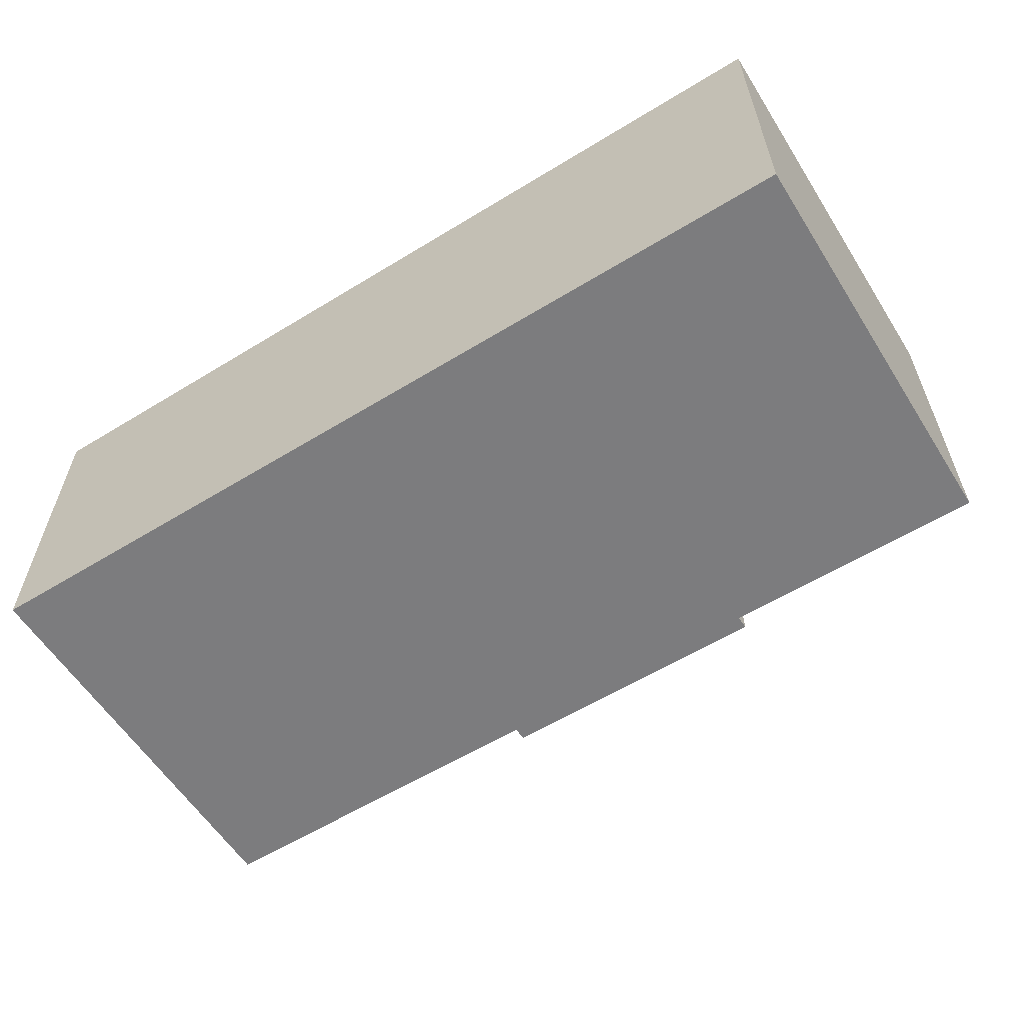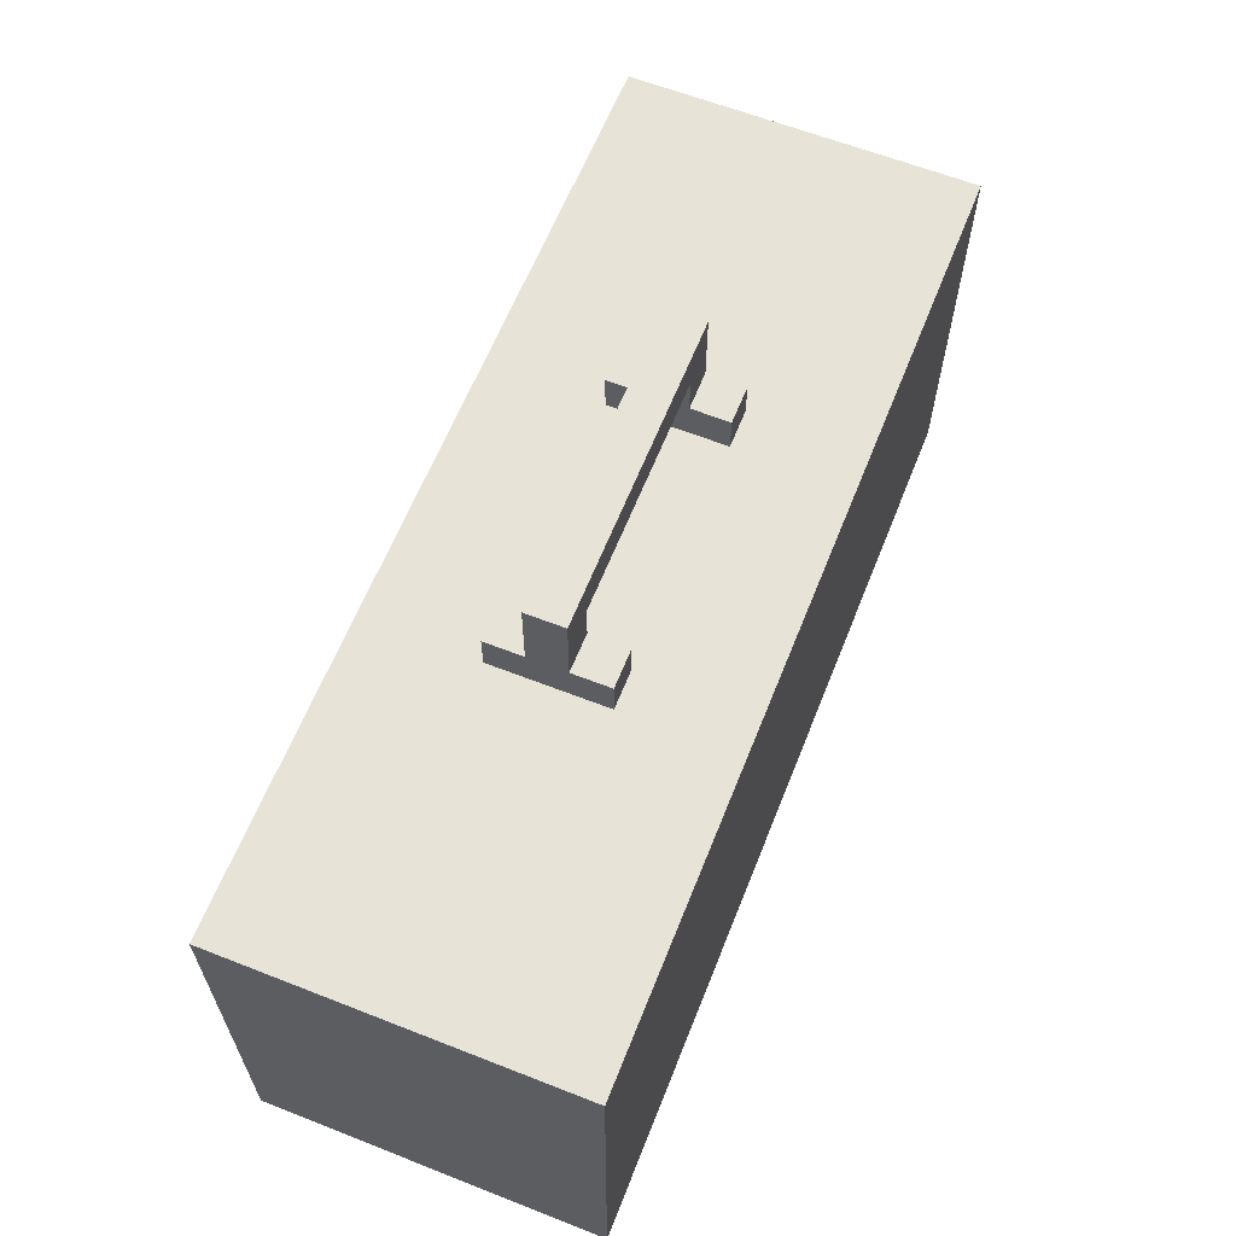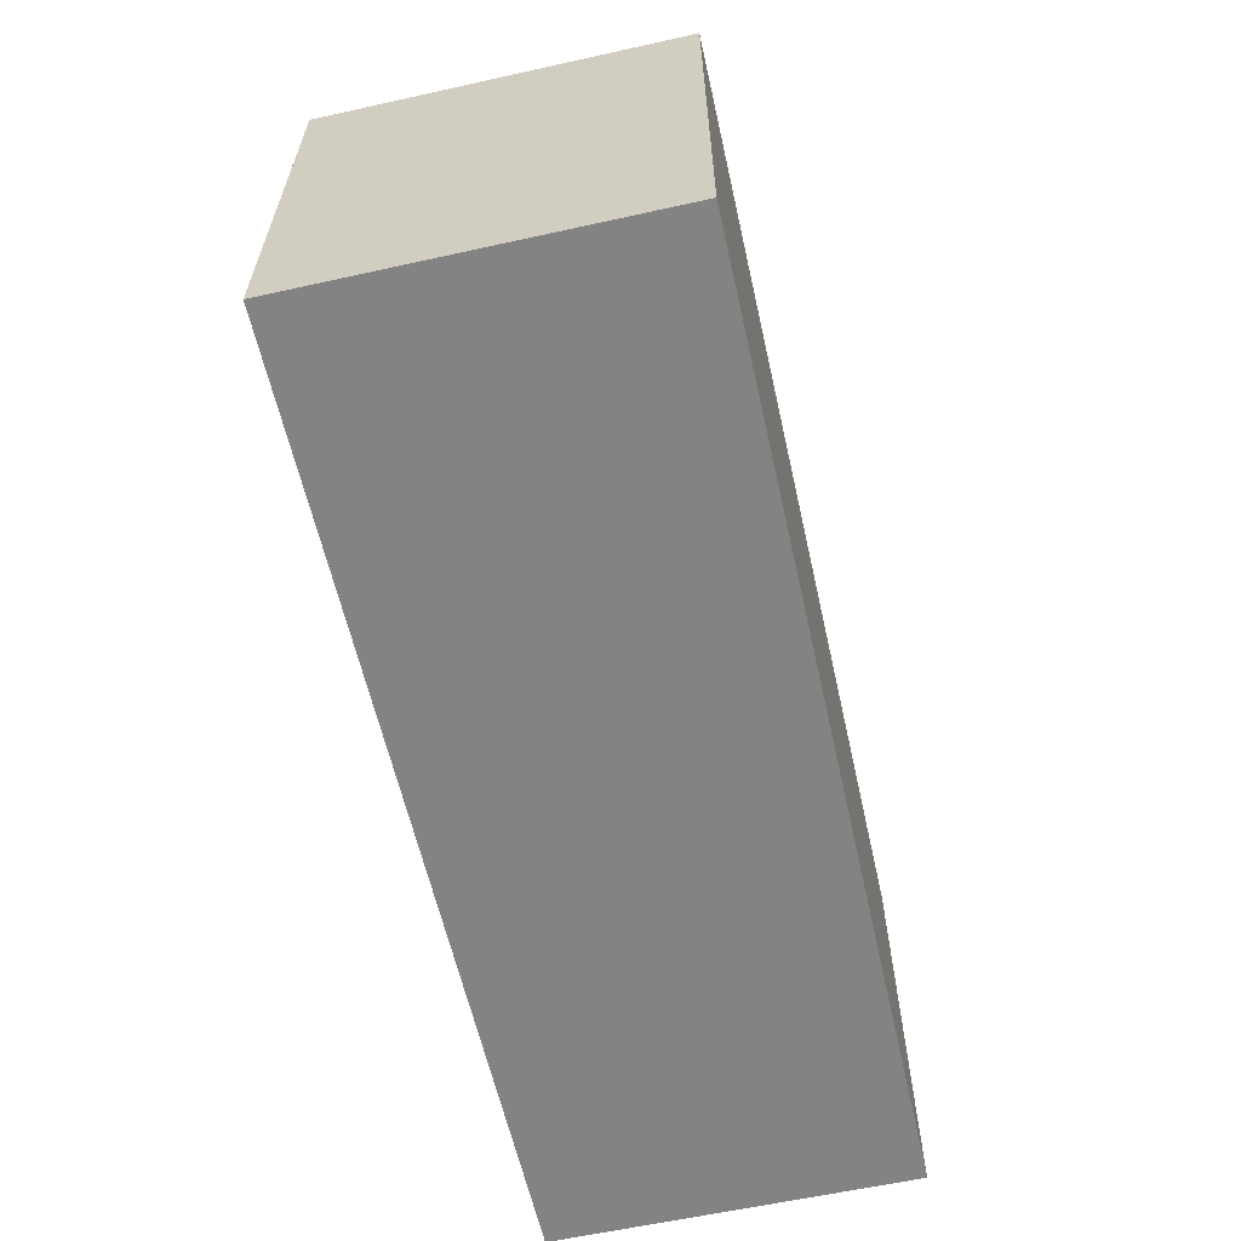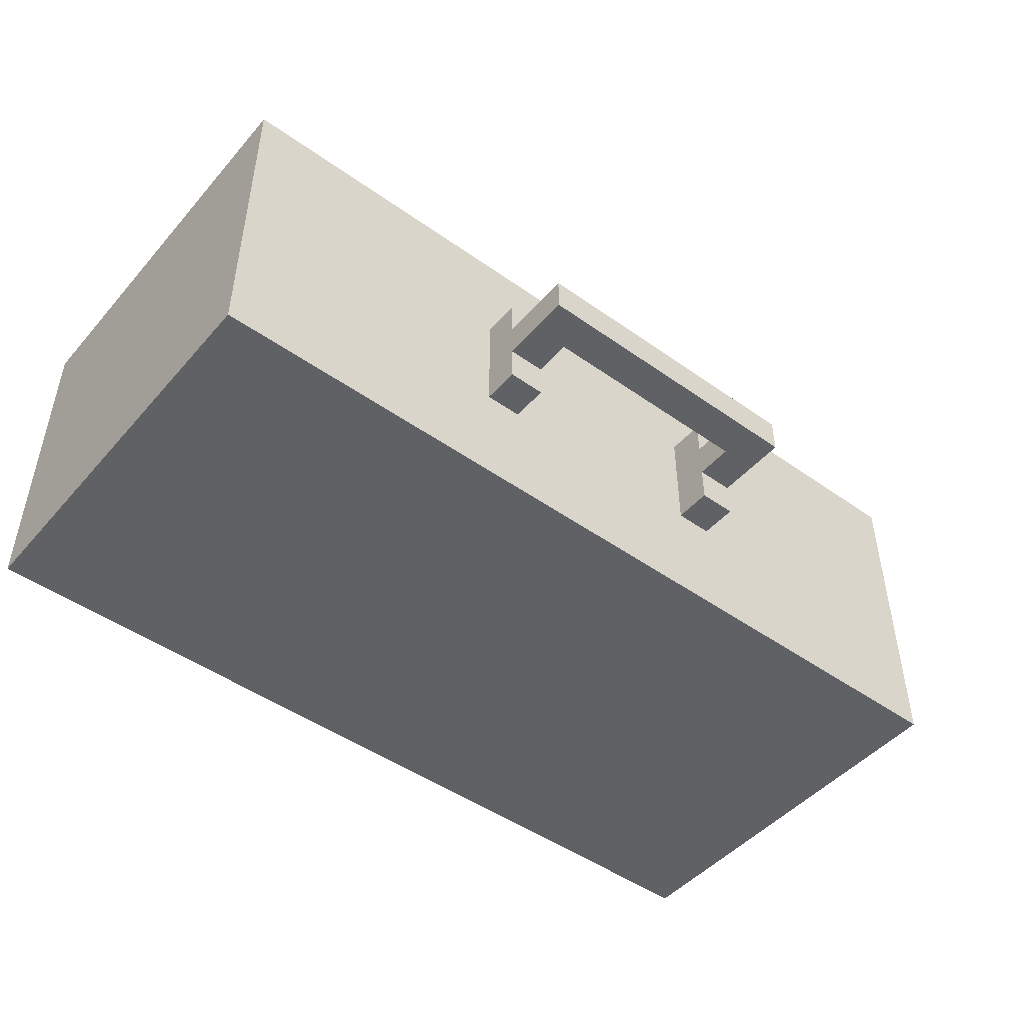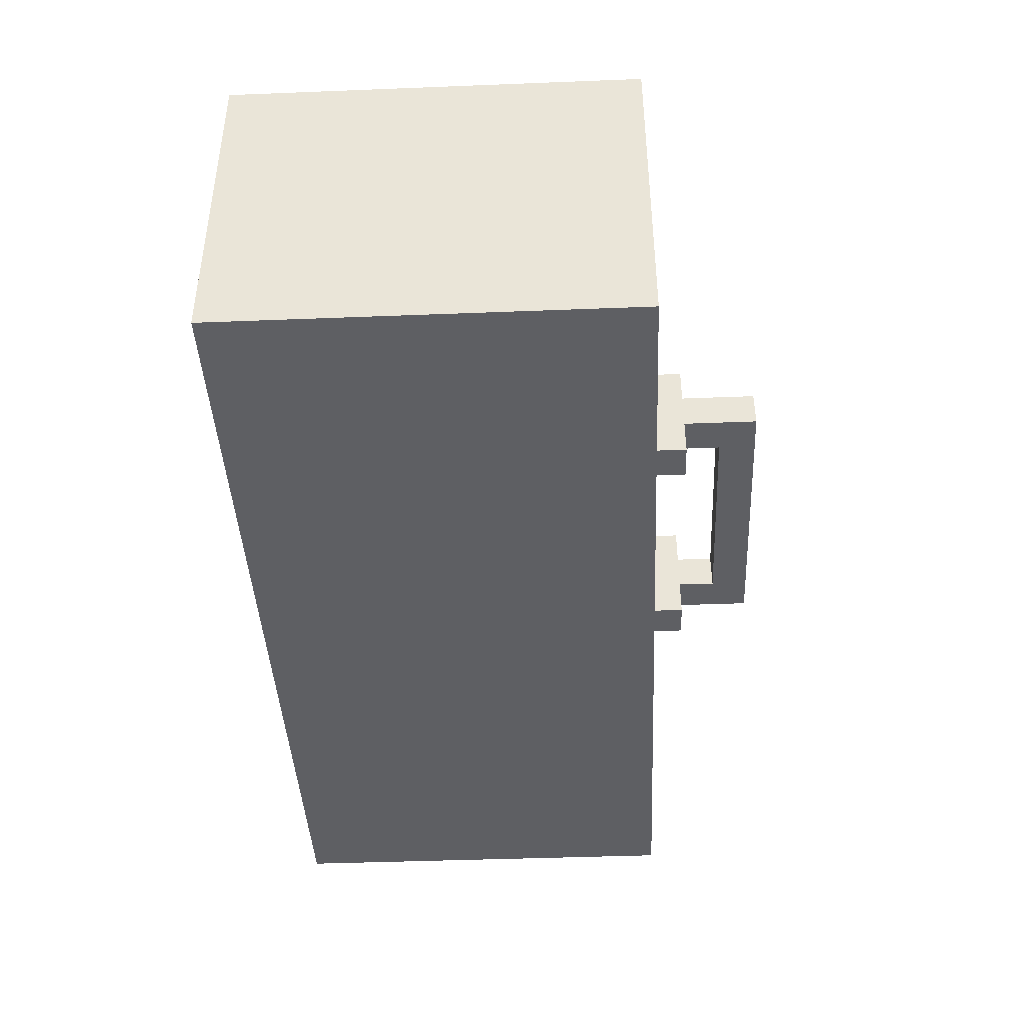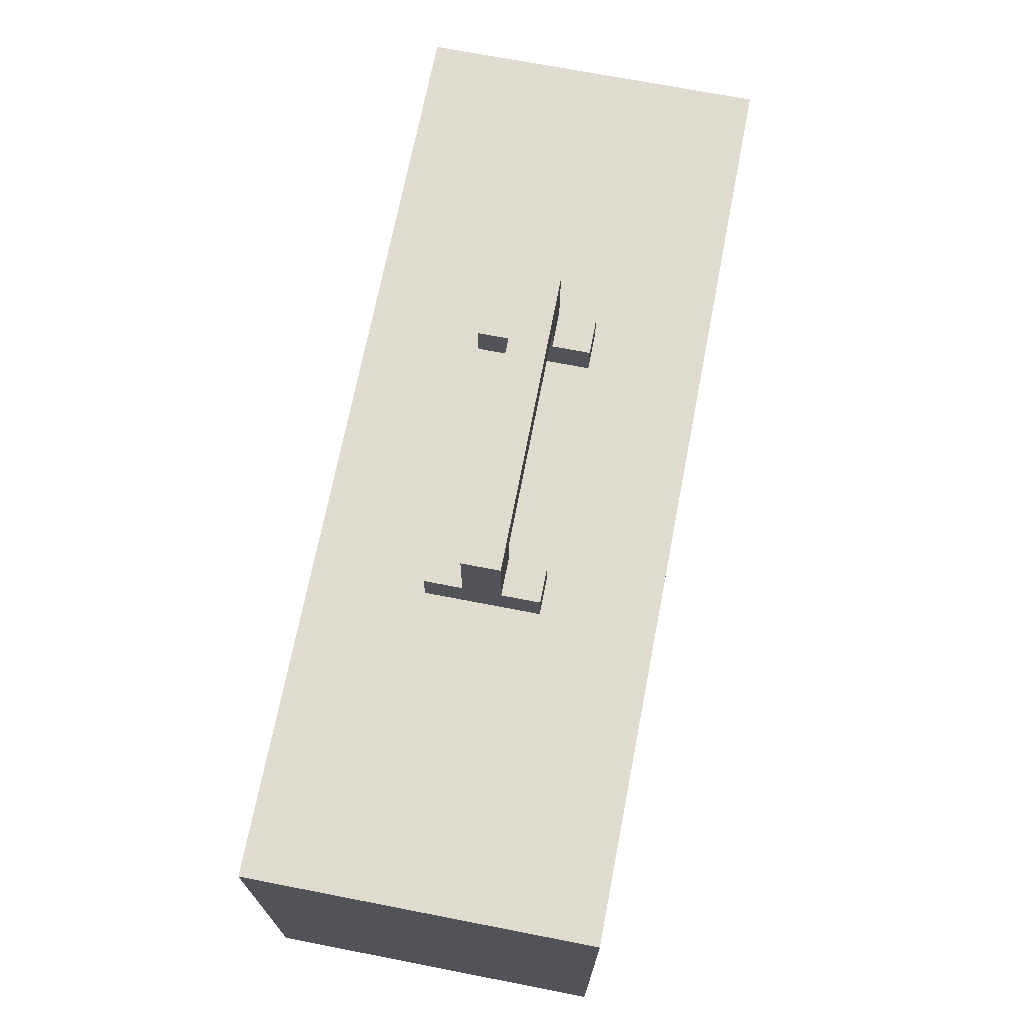
<metadata>
{"format":"obj","ext":"obj","renderer":"f3d","projection":"perspective","resolution":1024,"background":"white","views":[{"elev":-58.9,"azim":32.2,"up":"+Z"},{"elev":62.4,"azim":-68.3,"up":"+Y"},{"elev":-61.0,"azim":-77.3,"up":"+Y"},{"elev":-47.4,"azim":141.3,"up":"+Z"},{"elev":-42.0,"azim":92.7,"up":"+Z"},{"elev":70.3,"azim":-79.0,"up":"+Y"}]}
</metadata>
<code>
o
v -1.2 0 0.1
v -1.2 0 -7.451e-08
v -1.2 0 -0.7
v -1.2 0 -0.8
v -1.2 0.2 0.1
v -1.2 0.2 -7.451e-08
v -1.2 0.2 -0.7
v -1.2 0.2 -0.8
v -1.2 0.9 0.1
v -1.2 0.9 -7.451e-08
v -1.2 0.9 -0.7
v -1.2 0.9 -0.8
v -1.2 1.1 0.1
v -1.2 1.1 -7.451e-08
v -1.2 1.1 -0.7
v -1.2 1.1 -0.8
v -0.4 1.1 -0.2
v -0.4 1.1 -0.5
v -0.4 1.2 -0.2
v -0.4 1.2 -0.3
v -0.4 1.2 -0.4
v -0.4 1.2 -0.5
v -0.4 1.4 -0.3
v -0.4 1.4 -0.4
v 0.3 1.1 -0.2
v 0.3 1.1 -0.5
v 0.3 1.2 -0.2
v 0.3 1.2 -0.3
v 0.3 1.2 -0.4
v 0.3 1.2 -0.5
v 0.3 1.3 -0.3
v 0.3 1.3 -0.4
v -0.3 1.1 -0.2
v -0.3 1.1 -0.5
v -0.3 1.2 -0.2
v -0.3 1.2 -0.3
v -0.3 1.2 -0.4
v -0.3 1.2 -0.5
v -0.3 1.3 -0.3
v -0.3 1.3 -0.4
v 0.4 1.1 -0.2
v 0.4 1.1 -0.5
v 0.4 1.2 -0.2
v 0.4 1.2 -0.3
v 0.4 1.2 -0.4
v 0.4 1.2 -0.5
v 0.4 1.4 -0.3
v 0.4 1.4 -0.4
v 1.2 0 0.1
v 1.2 0 -7.451e-08
v 1.2 0 -0.7
v 1.2 0 -0.8
v 1.2 0.2 0.1
v 1.2 0.2 -7.451e-08
v 1.2 0.2 -0.7
v 1.2 0.2 -0.8
v 1.2 0.9 0.1
v 1.2 0.9 -7.451e-08
v 1.2 0.9 -0.7
v 1.2 0.9 -0.8
v 1.2 1.1 0.1
v 1.2 1.1 -7.451e-08
v 1.2 1.1 -0.7
v 1.2 1.1 -0.8
v -1.2 0 0.1
v -1.2 0.2 0.1
v -1.2 0.9 0.1
v -1.2 1.1 0.1
v -1.1 0.1 0.1
v -1.1 0.2 0.1
v -1.1 0.9 0.1
v -1.1 1 0.1
v -1 0 0.1
v -1 0.1 0.1
v -1 1 0.1
v -1 1.1 0.1
v 1 0 0.1
v 1 0.1 0.1
v 1 1 0.1
v 1 1.1 0.1
v 1.1 0.1 0.1
v 1.1 0.2 0.1
v 1.1 0.9 0.1
v 1.1 1 0.1
v 1.2 0 0.1
v 1.2 0.2 0.1
v 1.2 0.9 0.1
v 1.2 1.1 0.1
v -0.4 1.1 -0.2
v -0.4 1.2 -0.2
v -0.3 1.1 -0.2
v -0.3 1.2 -0.2
v 0.3 1.1 -0.2
v 0.3 1.2 -0.2
v 0.4 1.1 -0.2
v 0.4 1.2 -0.2
v -0.4 1.2 -0.3
v -0.4 1.4 -0.3
v -0.3 1.2 -0.3
v -0.3 1.3 -0.3
v 0.3 1.2 -0.3
v 0.3 1.3 -0.3
v 0.4 1.2 -0.3
v 0.4 1.4 -0.3
v -0.4 1.2 -0.4
v -0.4 1.4 -0.4
v -0.3 1.2 -0.4
v -0.3 1.3 -0.4
v 0.3 1.2 -0.4
v 0.3 1.3 -0.4
v 0.4 1.2 -0.4
v 0.4 1.4 -0.4
v -0.4 1.1 -0.5
v -0.4 1.2 -0.5
v -0.3 1.1 -0.5
v -0.3 1.2 -0.5
v 0.3 1.1 -0.5
v 0.3 1.2 -0.5
v 0.4 1.1 -0.5
v 0.4 1.2 -0.5
v -1.2 0 -0.8
v -1.2 0.2 -0.8
v -1.2 0.9 -0.8
v -1.2 1.1 -0.8
v -1.1 0.1 -0.8
v -1.1 0.2 -0.8
v -1.1 0.9 -0.8
v -1.1 1 -0.8
v -1 0 -0.8
v -1 0.1 -0.8
v -1 1 -0.8
v -1 1.1 -0.8
v 1 0 -0.8
v 1 0.1 -0.8
v 1 1 -0.8
v 1 1.1 -0.8
v 1.1 0.1 -0.8
v 1.1 0.2 -0.8
v 1.1 0.9 -0.8
v 1.1 1 -0.8
v 1.2 0 -0.8
v 1.2 0.2 -0.8
v 1.2 0.9 -0.8
v 1.2 1.1 -0.8
v -1.2 0 0.1
v -1 0 0.1
v 1 0 0.1
v 1.2 0 0.1
v -1.2 0 -7.451e-08
v -1 0 -7.451e-08
v 1 0 -7.451e-08
v 1.2 0 -7.451e-08
v -1.2 0 -0.7
v -1 0 -0.7
v 1 0 -0.7
v 1.2 0 -0.7
v -1.2 0 -0.8
v -1 0 -0.8
v 1 0 -0.8
v 1.2 0 -0.8
v -0.3 1.3 -0.3
v 0.3 1.3 -0.3
v -0.3 1.3 -0.4
v 0.3 1.3 -0.4
v -1.2 1.1 0.1
v -1 1.1 0.1
v 1 1.1 0.1
v 1.2 1.1 0.1
v -1.2 1.1 -7.451e-08
v -1 1.1 -7.451e-08
v 1 1.1 -7.451e-08
v 1.2 1.1 -7.451e-08
v -0.4 1.1 -0.2
v -0.3 1.1 -0.2
v 0.3 1.1 -0.2
v 0.4 1.1 -0.2
v -0.4 1.1 -0.5
v -0.3 1.1 -0.5
v 0.3 1.1 -0.5
v 0.4 1.1 -0.5
v -1.2 1.1 -0.7
v -1 1.1 -0.7
v 1 1.1 -0.7
v 1.2 1.1 -0.7
v -1.2 1.1 -0.8
v -1 1.1 -0.8
v 1 1.1 -0.8
v 1.2 1.1 -0.8
v -0.4 1.2 -0.2
v -0.3 1.2 -0.2
v 0.3 1.2 -0.2
v 0.4 1.2 -0.2
v -0.4 1.2 -0.3
v -0.3 1.2 -0.3
v 0.3 1.2 -0.3
v 0.4 1.2 -0.3
v -0.4 1.2 -0.4
v -0.3 1.2 -0.4
v 0.3 1.2 -0.4
v 0.4 1.2 -0.4
v -0.4 1.2 -0.5
v -0.3 1.2 -0.5
v 0.3 1.2 -0.5
v 0.4 1.2 -0.5
v -0.4 1.4 -0.3
v 0.4 1.4 -0.3
v -0.4 1.4 -0.4
v 0.4 1.4 -0.4
f 5 2 1
f 6 3 2
f 6 2 5
f 7 4 3
f 7 3 6
f 8 4 7
f 9 6 5
f 9 7 6
f 9 8 7
f 10 8 9
f 11 8 10
f 12 8 11
f 13 10 9
f 14 11 10
f 14 10 13
f 15 12 11
f 15 11 14
f 16 12 15
f 19 18 17
f 20 18 19
f 21 18 20
f 22 18 21
f 23 21 20
f 24 21 23
f 27 26 25
f 28 26 27
f 29 26 28
f 30 26 29
f 31 29 28
f 32 29 31
f 33 34 35
f 35 34 36
f 36 34 37
f 37 34 38
f 36 37 39
f 39 37 40
f 41 42 43
f 43 42 44
f 44 42 45
f 45 42 46
f 44 45 47
f 47 45 48
f 49 50 53
f 50 51 54
f 53 50 54
f 51 52 55
f 54 51 55
f 55 52 56
f 53 54 57
f 54 55 57
f 55 56 57
f 57 56 58
f 58 56 59
f 59 56 60
f 57 58 61
f 58 59 62
f 61 58 62
f 59 60 63
f 62 59 63
f 63 60 64
f 69 66 65
f 70 67 66
f 70 66 69
f 71 68 67
f 71 67 70
f 72 68 71
f 73 69 65
f 74 70 69
f 74 69 73
f 74 71 70
f 74 72 71
f 75 68 72
f 75 72 74
f 76 68 75
f 77 74 73
f 77 75 74
f 77 76 75
f 78 76 77
f 79 76 78
f 80 76 79
f 81 78 77
f 81 79 78
f 82 79 81
f 83 79 82
f 84 80 79
f 84 79 83
f 85 81 77
f 85 82 81
f 86 83 82
f 86 82 85
f 87 84 83
f 87 83 86
f 88 80 84
f 88 84 87
f 91 90 89
f 92 90 91
f 95 94 93
f 96 94 95
f 99 98 97
f 100 98 99
f 102 98 100
f 103 102 101
f 104 98 102
f 104 102 103
f 105 106 107
f 107 106 108
f 108 106 110
f 109 110 111
f 110 106 112
f 111 110 112
f 113 114 115
f 115 114 116
f 117 118 119
f 119 118 120
f 121 122 125
f 122 123 126
f 125 122 126
f 123 124 127
f 126 123 127
f 127 124 128
f 121 125 129
f 125 126 130
f 129 125 130
f 126 127 130
f 127 128 130
f 128 124 131
f 130 128 131
f 131 124 132
f 129 130 133
f 130 131 133
f 131 132 133
f 133 132 134
f 134 132 135
f 135 132 136
f 133 134 137
f 134 135 137
f 137 135 138
f 138 135 139
f 135 136 140
f 139 135 140
f 133 137 141
f 137 138 141
f 138 139 142
f 141 138 142
f 139 140 143
f 142 139 143
f 140 136 144
f 143 140 144
f 149 146 145
f 150 147 146
f 150 146 149
f 151 148 147
f 151 147 150
f 152 148 151
f 153 150 149
f 153 151 150
f 153 152 151
f 154 152 153
f 155 152 154
f 156 152 155
f 157 154 153
f 158 155 154
f 158 154 157
f 159 156 155
f 159 155 158
f 160 156 159
f 163 162 161
f 164 162 163
f 165 166 169
f 166 167 170
f 169 166 170
f 167 168 171
f 170 167 171
f 171 168 172
f 169 170 173
f 170 171 173
f 171 172 173
f 173 172 174
f 174 172 175
f 175 172 176
f 169 173 177
f 174 175 178
f 178 175 179
f 176 172 180
f 178 179 181
f 179 180 181
f 169 177 181
f 177 178 181
f 181 180 182
f 180 172 183
f 182 180 183
f 183 172 184
f 181 182 185
f 182 183 186
f 185 182 186
f 183 184 187
f 186 183 187
f 187 184 188
f 189 190 193
f 193 190 194
f 191 192 195
f 195 192 196
f 197 198 201
f 201 198 202
f 199 200 203
f 203 200 204
f 205 206 207
f 207 206 208

</code>
